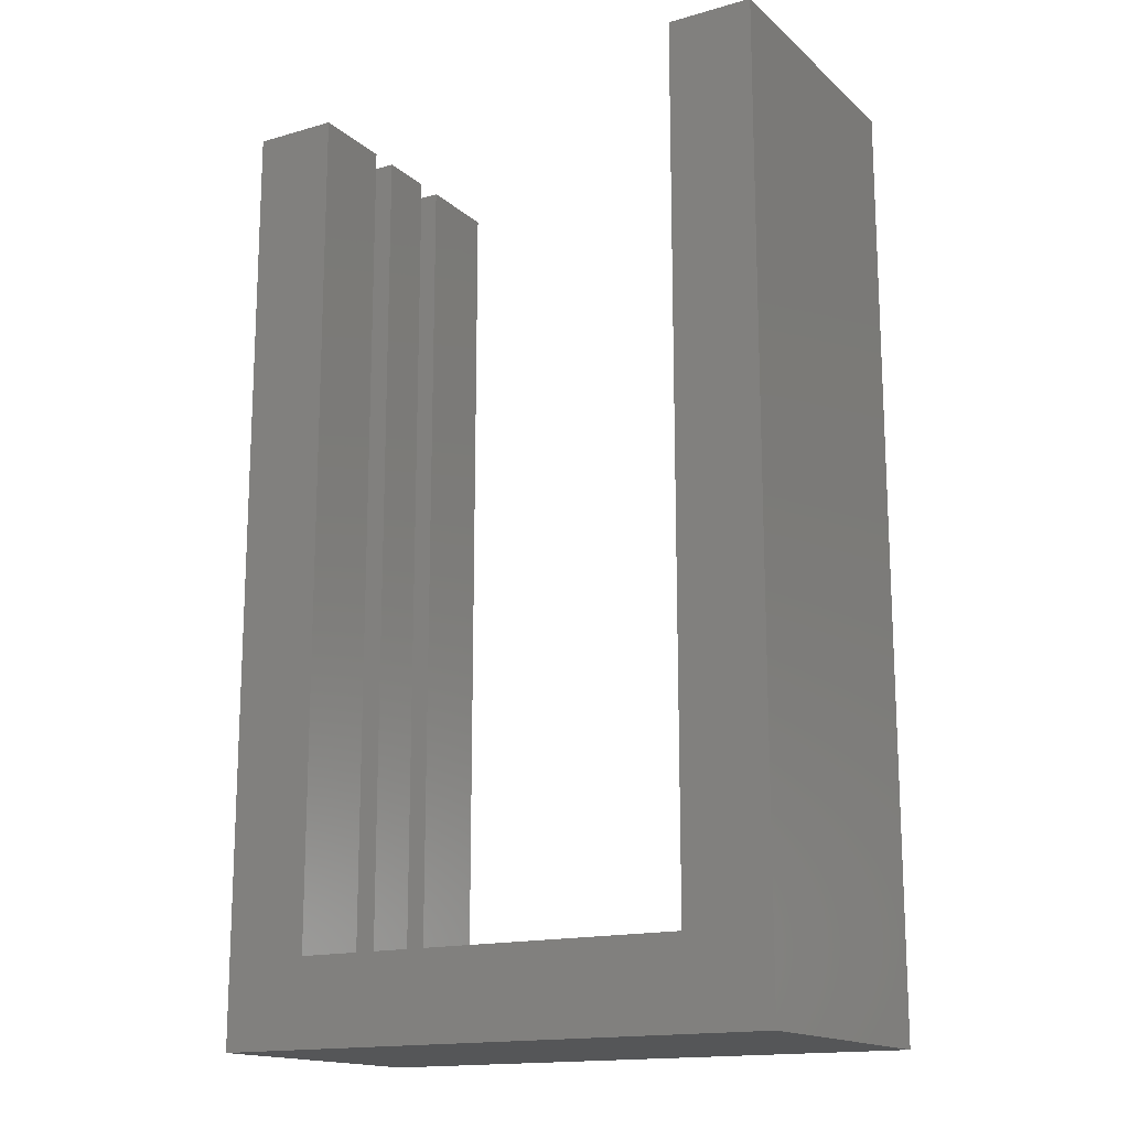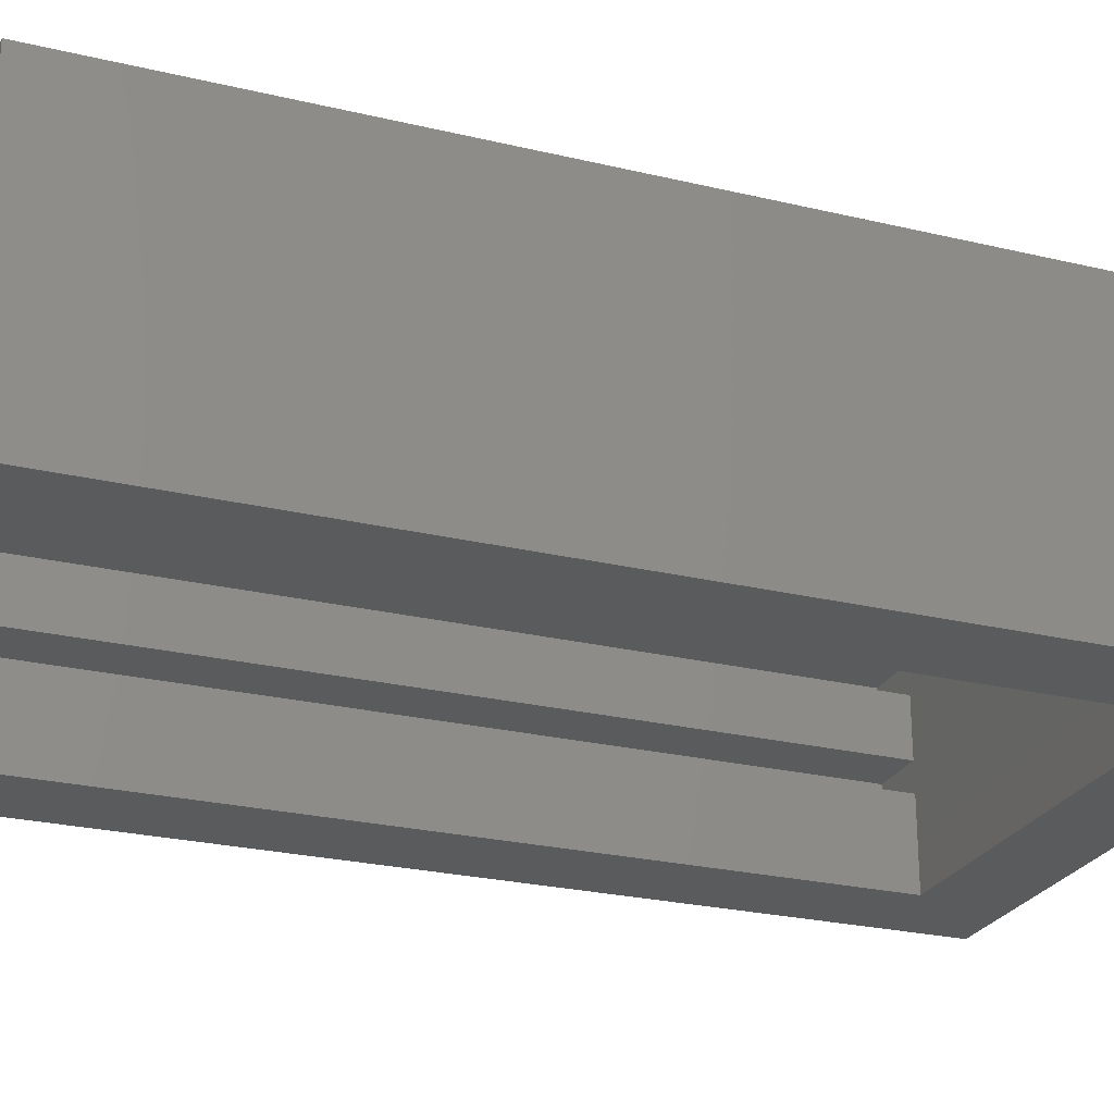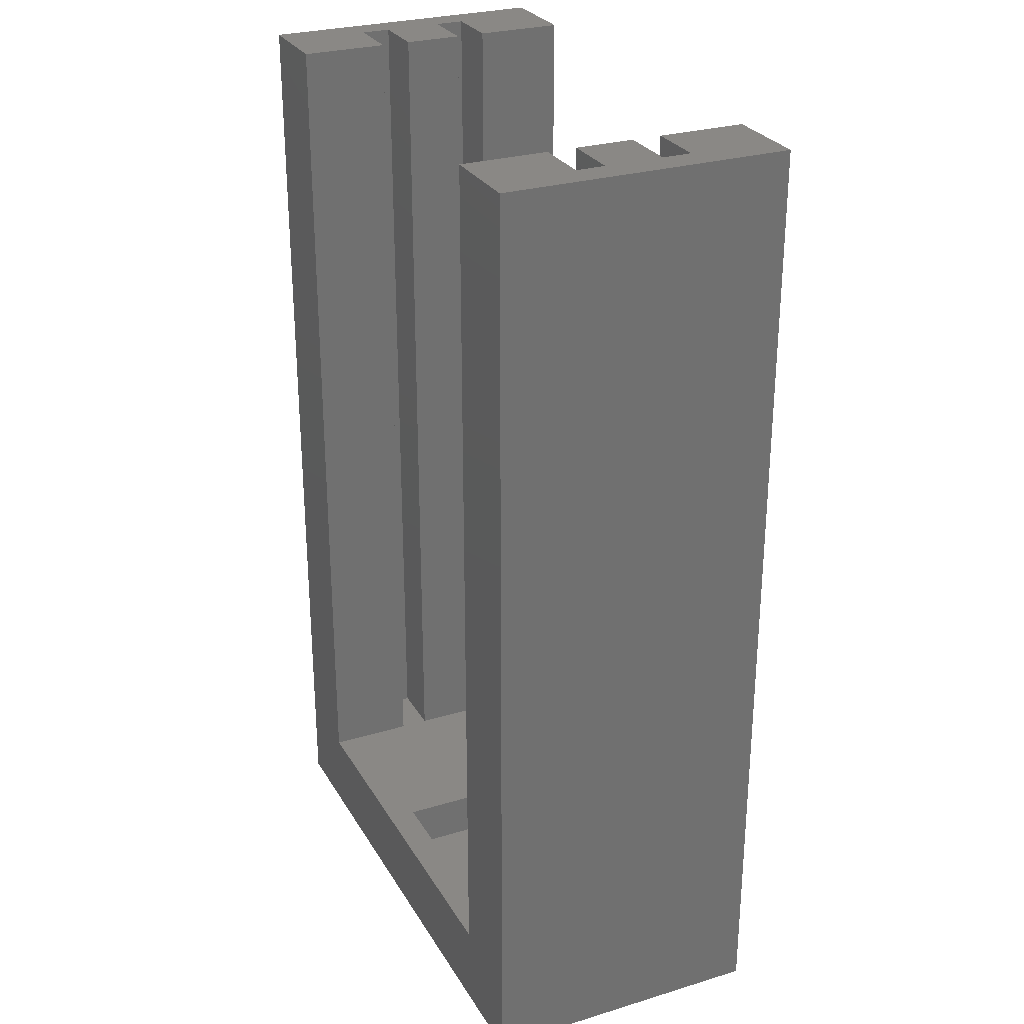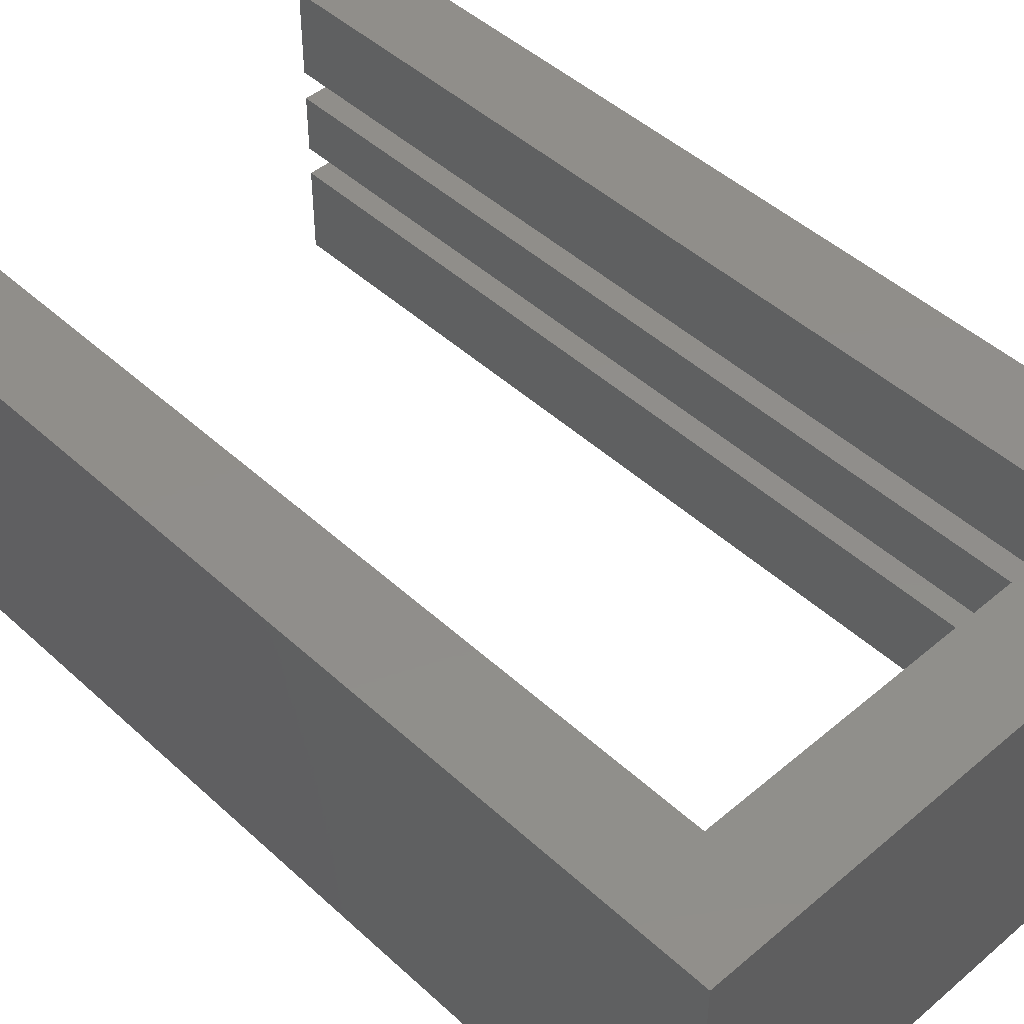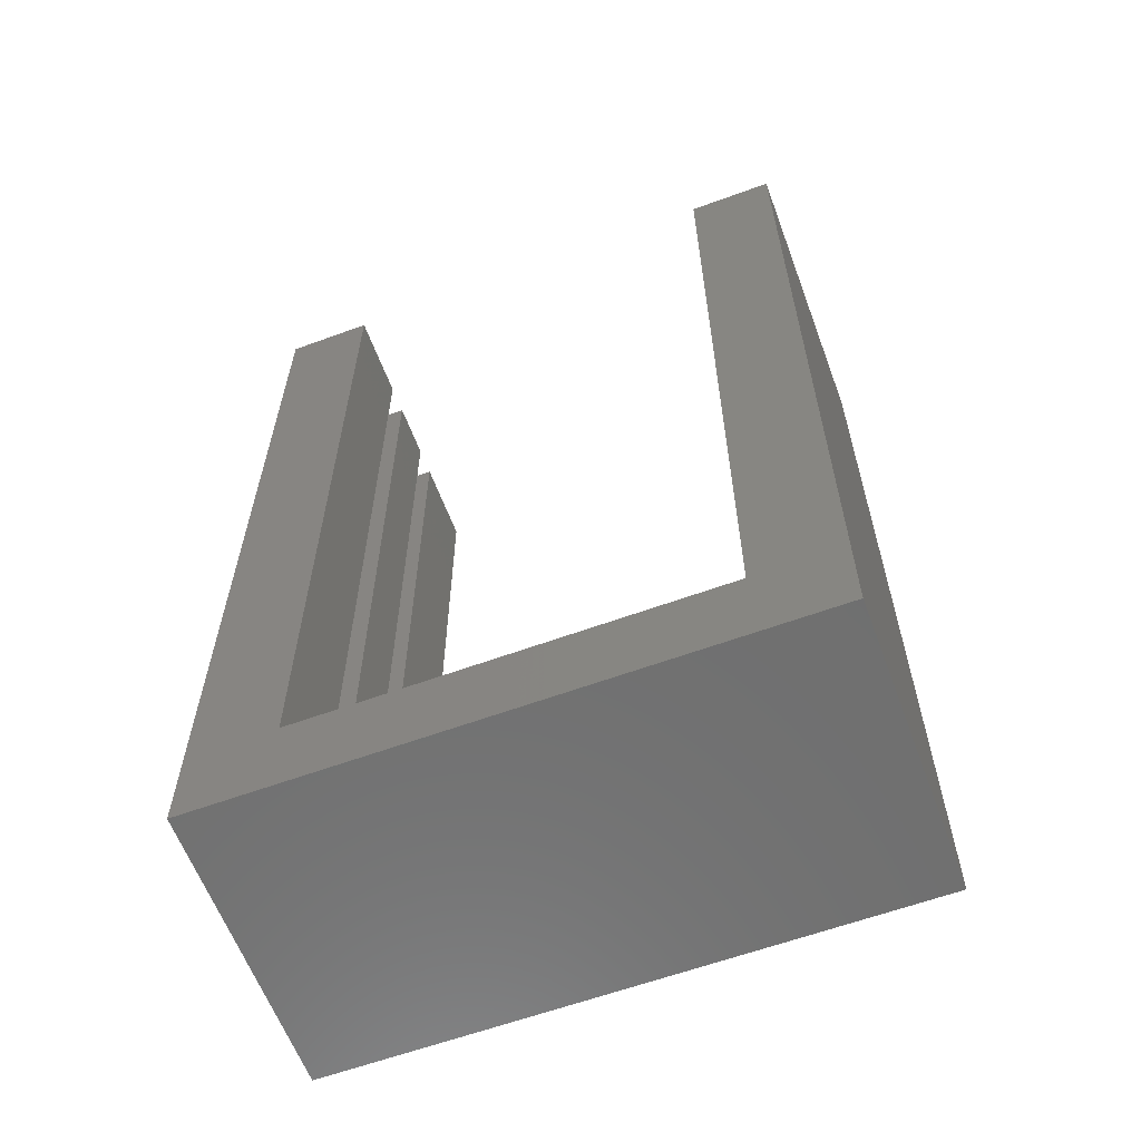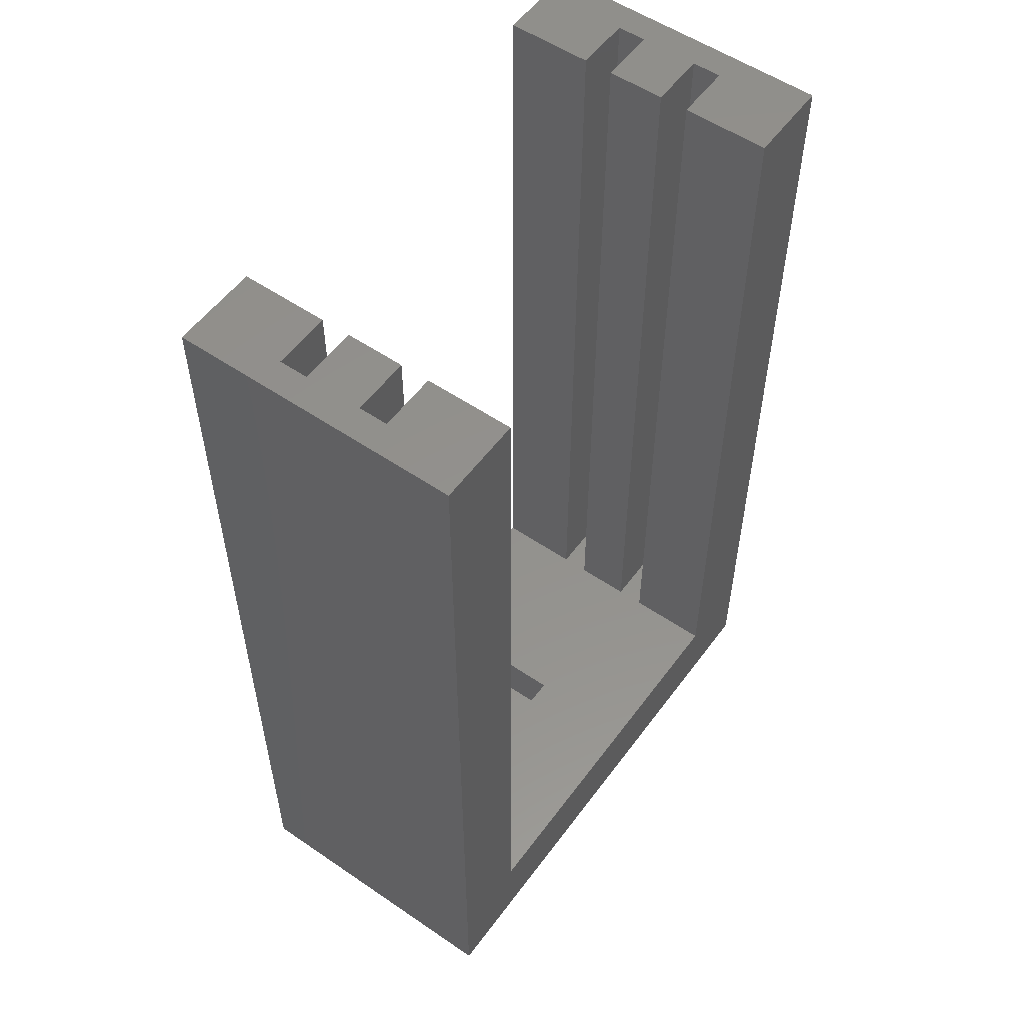
<metadata>
{"format":"stl","ext":"stl","renderer":"f3d","projection":"perspective","resolution":1024,"background":"white","views":[{"elev":-15.9,"azim":-149.3,"up":"+Z"},{"elev":-25.2,"azim":68.9,"up":"+Y"},{"elev":27.8,"azim":-114.7,"up":"+Z"},{"elev":46.6,"azim":136.1,"up":"+Y"},{"elev":-61.4,"azim":-159.6,"up":"+Z"},{"elev":54.9,"azim":-54.2,"up":"+Z"}]}
</metadata>
<code>
# stl→obj: 56 verts, 108 faces
v 0 0 0
v 200 100 0
v 200 0 0
v 0 100 0
v 200 0 330
v 200 100 330
v 0 100 330
v 0 0 330
v 30 0 30
v 30 0 330
v 170 0 30
v 170 0 330
v 170 100 30
v 170 100 330
v 30 100 30
v 30 100 330
v 10 40 30
v 30 30 30
v 30 40 30
v 10 30 30
v 10 70 30
v 30 60 30
v 30 70 30
v 10 60 30
v 110 90 30
v 170 70 30
v 170 60 30
v 110 40 30
v 170 40 30
v 170 30 30
v 90 90 30
v 190 60 30
v 190 70 30
v 190 30 30
v 190 40 30
v 90 40 30
v 110 40 10
v 110 90 10
v 90 90 10
v 90 40 10
v 170 60 330
v 190 40 330
v 190 60 330
v 170 40 330
v 190 70 330
v 170 70 330
v 190 30 330
v 170 30 330
v 10 70 330
v 30 70 330
v 10 60 330
v 10 40 330
v 30 40 330
v 30 60 330
v 10 30 330
v 30 30 330
f 1 2 3
f 2 1 4
f 5 2 6
f 2 5 3
f 1 7 4
f 7 1 8
f 8 9 10
f 9 1 11
f 1 9 8
f 11 5 12
f 11 3 5
f 3 11 1
f 6 13 14
f 13 2 15
f 2 13 6
f 15 7 16
f 15 4 7
f 4 15 2
f 17 18 19
f 18 17 20
f 21 22 23
f 22 21 24
f 25 26 13
f 26 25 27
f 28 27 25
f 29 28 30
f 27 28 29
f 13 31 25
f 23 31 15
f 15 31 13
f 26 32 33
f 32 26 27
f 29 34 35
f 34 29 30
f 30 28 11
f 36 11 28
f 31 23 36
f 22 36 23
f 19 36 22
f 18 36 19
f 9 36 18
f 36 9 11
f 37 25 38
f 25 37 28
f 39 37 38
f 37 39 40
f 37 36 28
f 36 37 40
f 36 39 31
f 39 36 40
f 31 38 25
f 38 31 39
f 41 42 43
f 42 41 44
f 43 6 45
f 14 45 6
f 45 14 46
f 6 43 5
f 42 5 43
f 47 5 42
f 12 47 48
f 47 12 5
f 26 14 13
f 14 26 46
f 26 45 46
f 45 26 33
f 32 45 33
f 45 32 43
f 32 41 43
f 41 32 27
f 29 41 27
f 41 29 44
f 29 42 44
f 42 29 35
f 34 42 35
f 42 34 47
f 34 48 47
f 48 34 30
f 11 48 30
f 48 11 12
f 16 49 50
f 7 51 49
f 51 7 52
f 8 52 7
f 7 49 16
f 51 53 54
f 53 51 52
f 55 10 56
f 55 8 10
f 52 8 55
f 10 18 56
f 18 10 9
f 18 55 56
f 55 18 20
f 55 17 52
f 17 55 20
f 17 53 52
f 53 17 19
f 53 22 54
f 22 53 19
f 22 51 54
f 51 22 24
f 51 21 49
f 21 51 24
f 21 50 49
f 50 21 23
f 50 15 16
f 15 50 23

</code>
